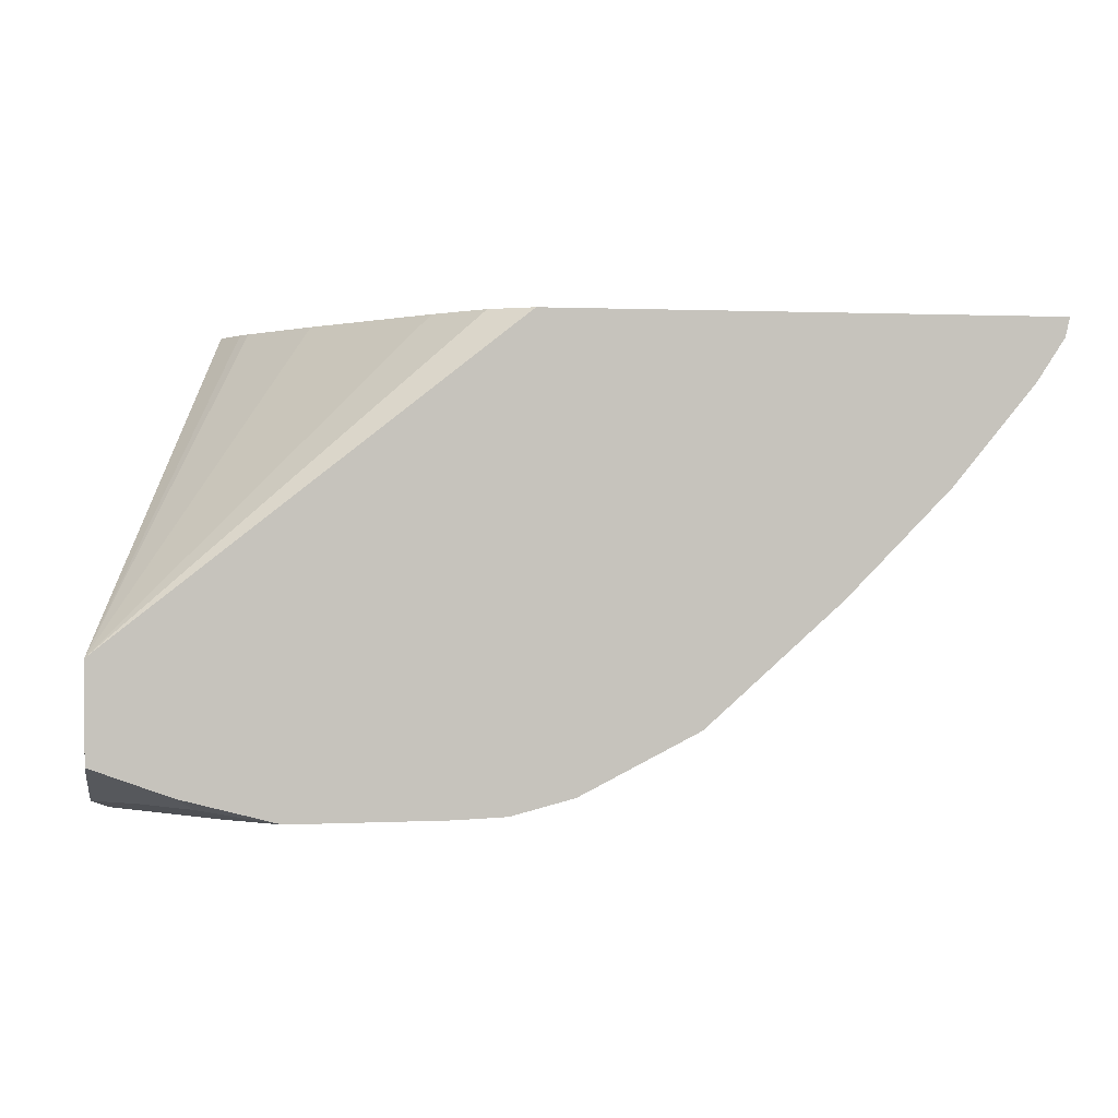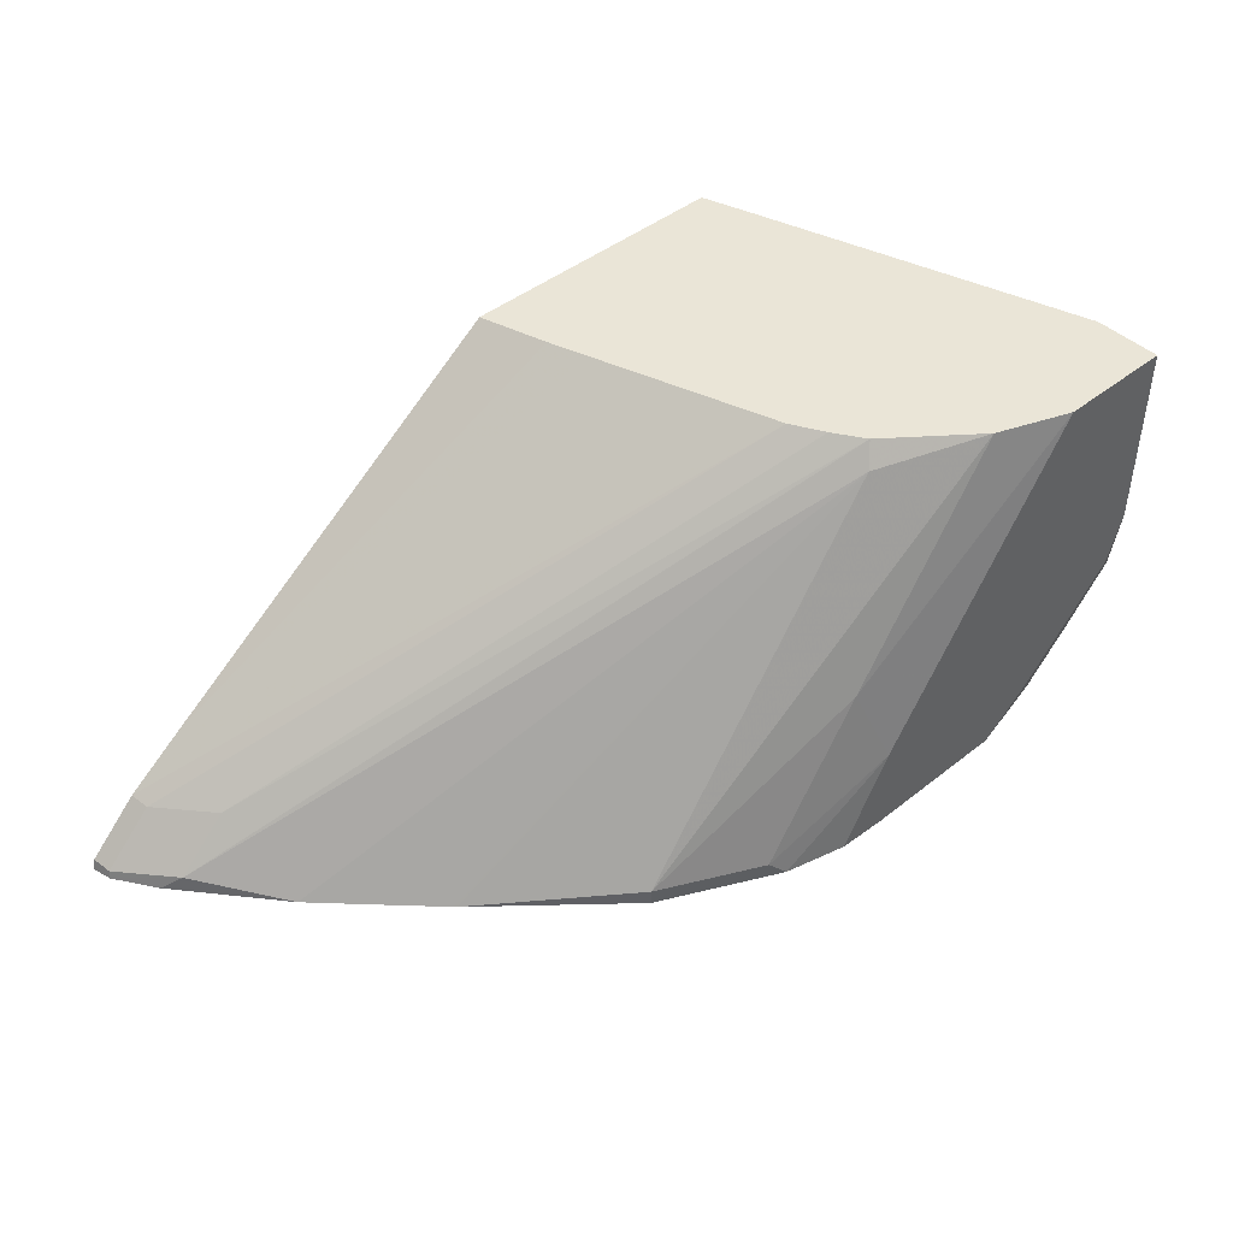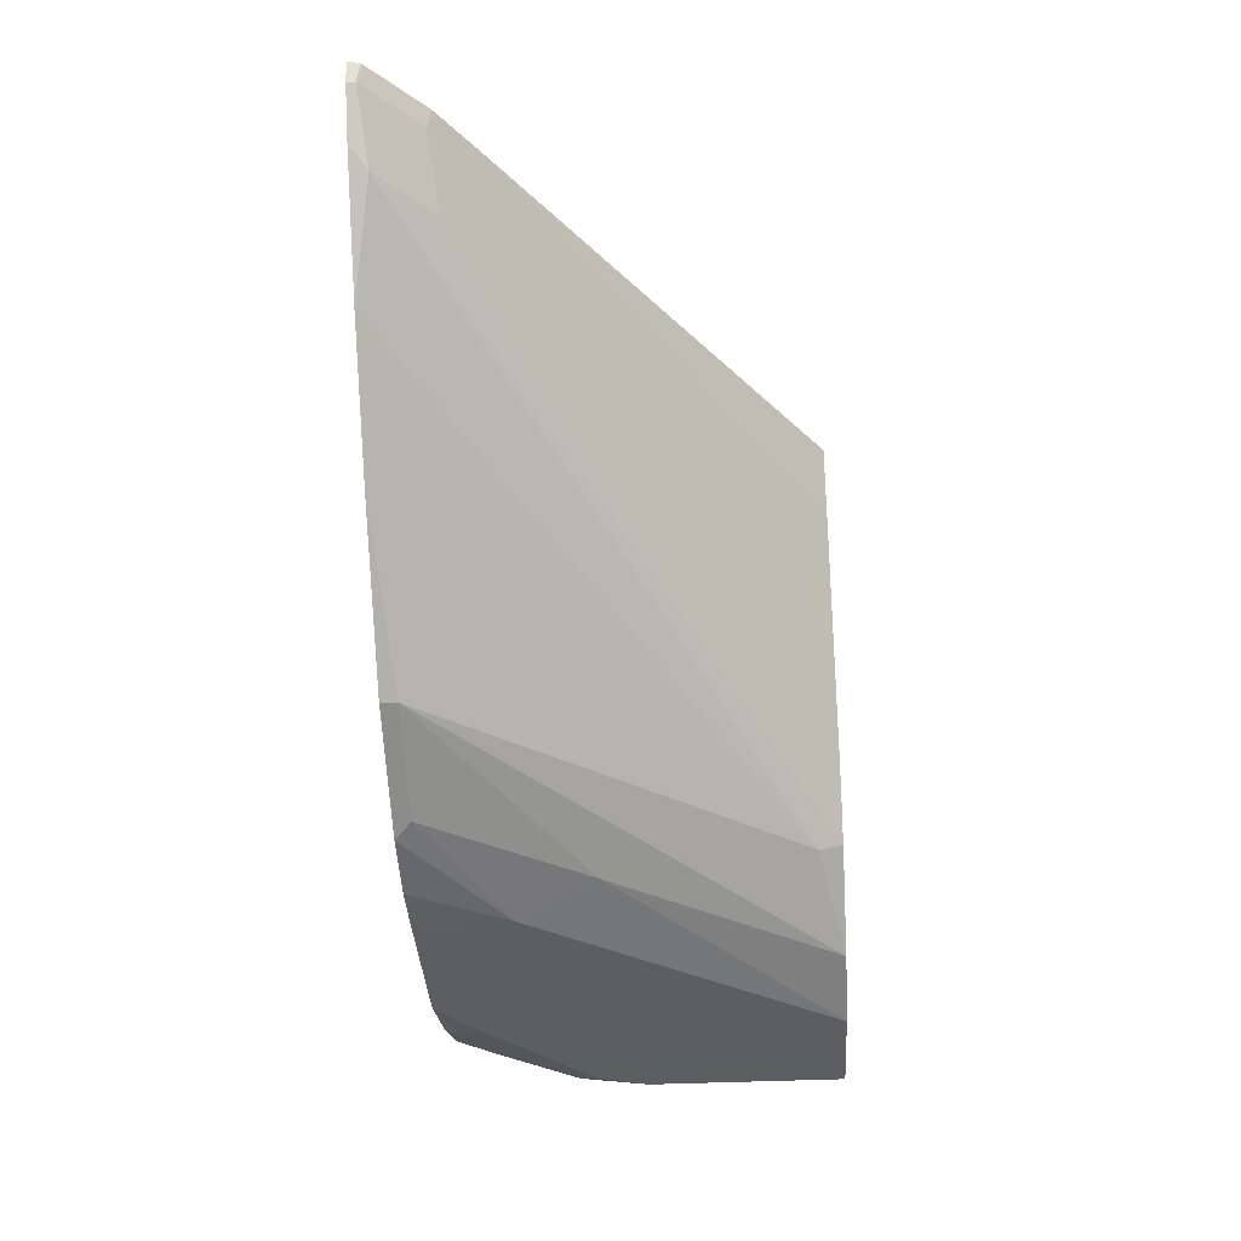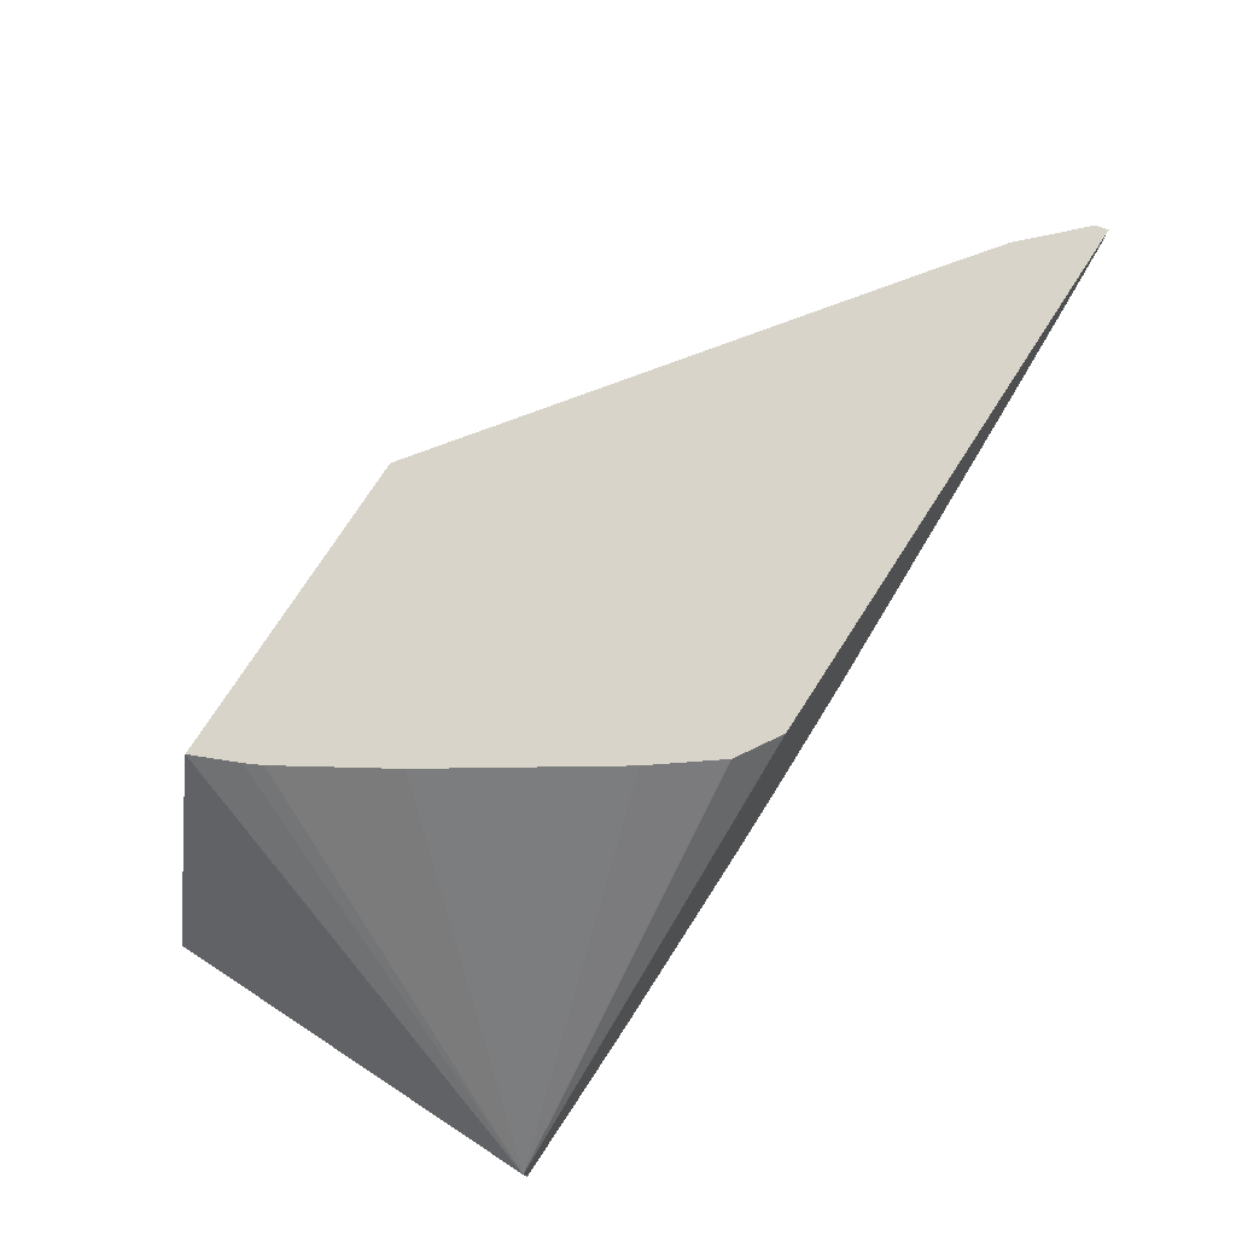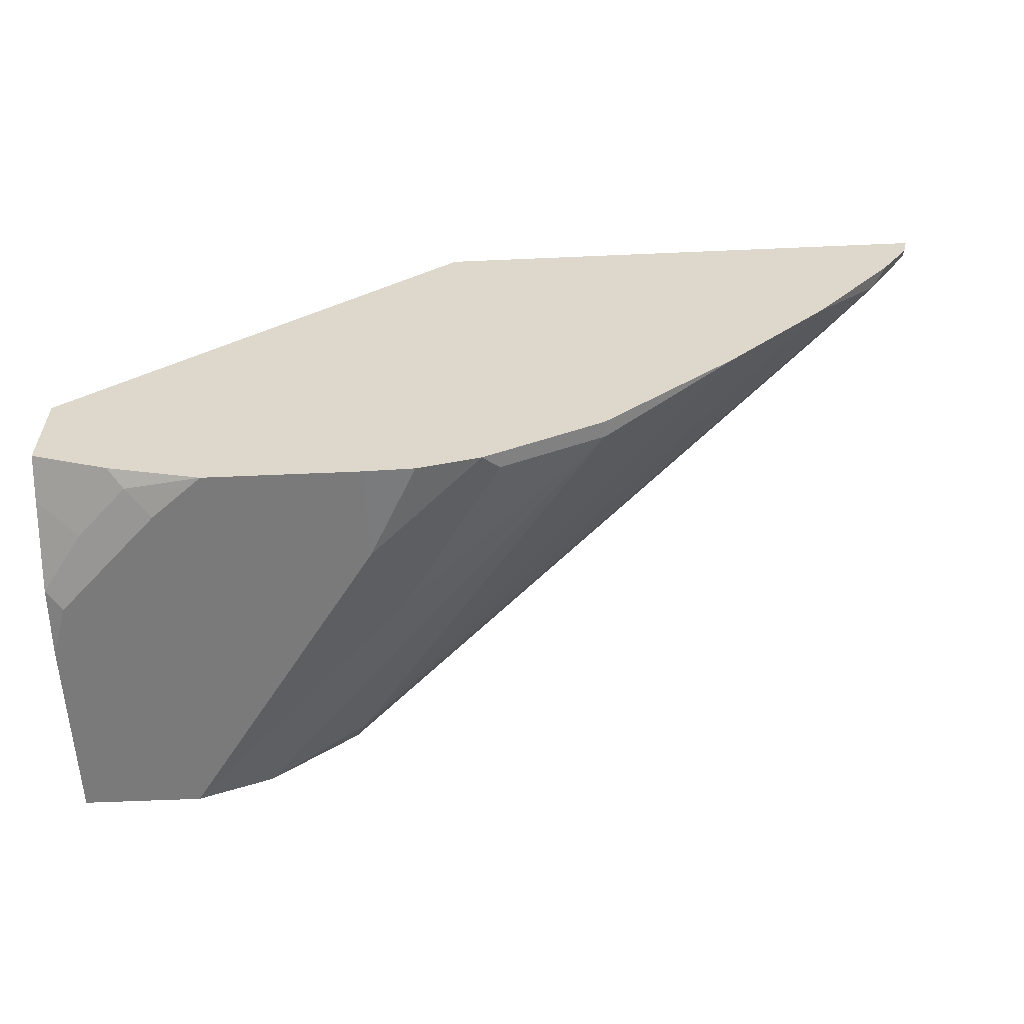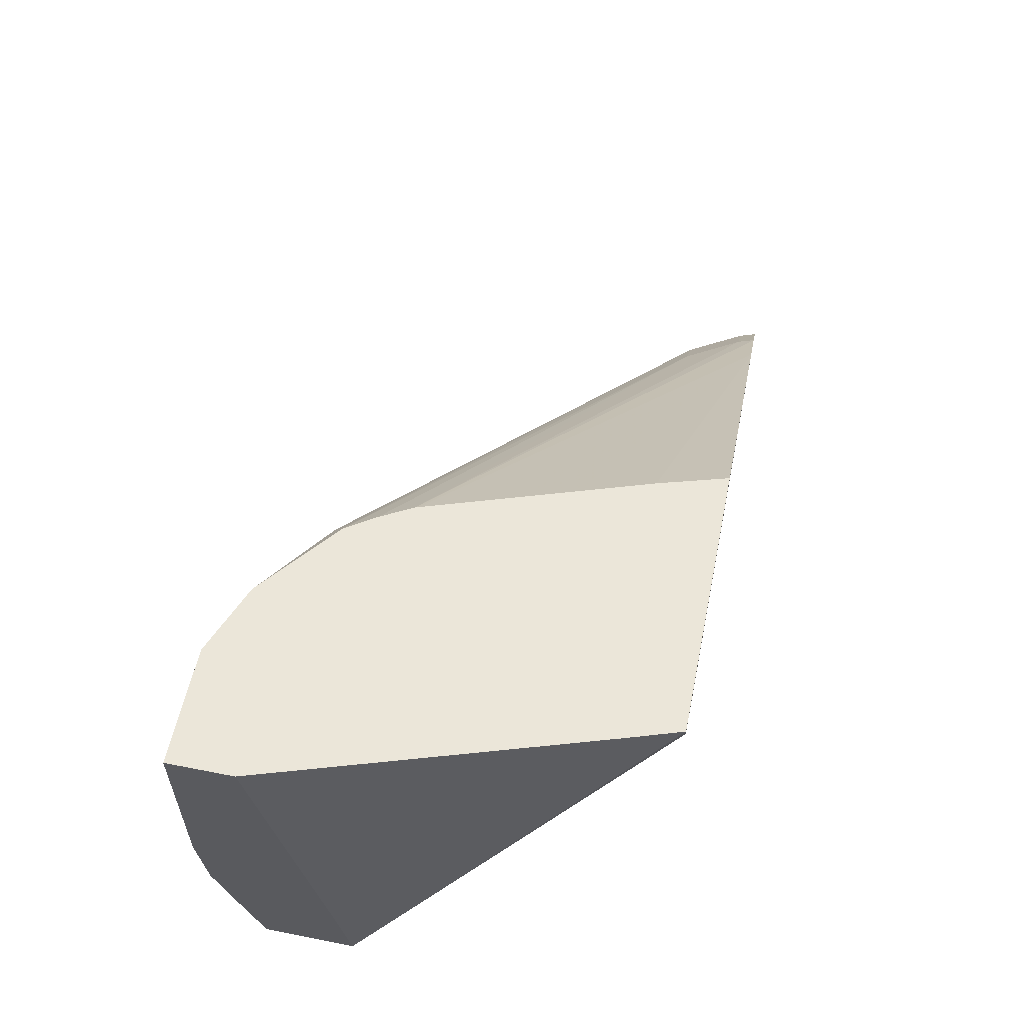
<metadata>
{"format":"obj","ext":"obj","renderer":"f3d","projection":"perspective","resolution":1024,"background":"white","views":[{"elev":1.1,"azim":169.7,"up":"+Y"},{"elev":44.3,"azim":-42.8,"up":"+Z"},{"elev":-37.7,"azim":-86.5,"up":"+Y"},{"elev":75.7,"azim":122.9,"up":"+Y"},{"elev":-58.1,"azim":-177.4,"up":"+Y"},{"elev":56.9,"azim":101.6,"up":"+Z"}]}
</metadata>
<code>
v 0.4244 -0.4244 -0.5456
v 0.4143 -0.4143 -0.5153
v 0.3739 -0.4143 -0.576
v 0.3803 -0.4175 -0.5824
v 0.4049 -0.4237 -0.5824
v 0.4244 -0.4244 -0.5824
v 0.5052 -0.4244 -0.4287
v 0.3335 -0.3941 -0.576
v 0.4761 -0.4131 -0.4287
v 0.3739 -0.4143 -0.5824
v 0.485 -0.4244 -0.5824
v 0.5524 -0.4244 -0.4287
v 0.2801 -0.3472 -0.5824
v 0.3335 -0.3941 -0.5824
v 0.4378 -0.3907 -0.4379
v 0.4424 -0.3861 -0.4287
v 0.5218 -0.4145 -0.5824
v 0.5153 -0.4193 -0.576
v 0.5052 -0.4244 -0.5658
v 0.5524 -0.4244 -0.5052
v 0.5524 -0.3974 -0.4287
v 0.2793 -0.3464 -0.5824
v 0.2122 -0.2728 -0.576
v 0.2389 -0.306 -0.5824
v 0.2591 -0.3262 -0.5824
v 0.4345 -0.3739 -0.4287
v 0.2324 -0.2728 -0.5557
v 0.5456 -0.4055 -0.5824
v 0.5524 -0.4071 -0.5714
v 0.5524 -0.4092 -0.5658
v 0.5355 -0.4193 -0.5557
v 0.5254 -0.4244 -0.5456
v 0.5524 -0.4218 -0.5254
v 0.5456 -0.4244 -0.5254
v 0.5524 -0.3713 -0.5524
v 0.5094 -0.2637 -0.4287
v 0.1954 -0.2493 -0.5793
v 0.1947 -0.2499 -0.5824
v 0.1985 -0.2555 -0.5824
v 0.2057 -0.2664 -0.5824
v 0.4273 -0.3608 -0.4287
v 0.2156 -0.2493 -0.5591
v 0.5524 -0.403 -0.5824
v 0.5524 -0.421 -0.5322
v 0.5524 -0.3653 -0.5824
v 0.5077 -0.2585 -0.4287
v 0.1939 -0.242 -0.5779
v 0.1928 -0.242 -0.5824
v 0.2141 -0.242 -0.5577
v 0.4269 -0.3595 -0.4287
v 0.2372 -0.242 -0.5403
v 0.4687 -0.242 -0.489
v 0.4917 -0.242 -0.4513
v 0.4949 -0.242 -0.4451
v 0.5022 -0.242 -0.4287
v 0.3948 -0.242 -0.5824
v 0.4109 -0.242 -0.5726
v 0.4283 -0.242 -0.5496
v 0.4066 -0.2989 -0.4287
v 0.402 -0.2851 -0.4287
v 0.397 -0.2699 -0.4287
v 0.3888 -0.242 -0.4287
f 23 42 37
f 23 37 38
f 23 38 39
f 23 39 40
f 23 40 24
f 28 43 29
f 27 41 42
f 30 44 31
f 23 27 42
f 31 34 32
f 31 44 34
f 26 41 27
f 21 35 36
f 16 26 27
f 18 32 19
f 18 31 32
f 18 30 31
f 18 29 30
f 18 28 29
f 17 28 18
f 16 27 23
f 15 25 22
f 15 24 25
f 15 23 24
f 15 16 23
f 33 34 44
f 13 15 22
f 20 34 33
f 35 45 36
f 47 53 52
f 37 47 48
f 12 35 21
f 51 61 62
f 51 60 61
f 51 59 60
f 50 59 51
f 47 56 48
f 47 57 56
f 47 58 57
f 47 52 58
f 47 54 53
f 47 55 54
f 47 62 55
f 47 51 62
f 47 49 51
f 45 58 52
f 45 57 58
f 45 56 57
f 45 55 46
f 45 54 55
f 45 53 54
f 45 52 53
f 41 49 42
f 41 51 49
f 41 50 51
f 37 49 47
f 37 42 49
f 37 48 38
f 36 45 46
f 12 45 35
f 7 26 16
f 12 29 43
f 4 38 48
f 4 39 38
f 4 40 39
f 4 24 40
f 4 25 24
f 4 22 25
f 4 13 22
f 4 14 13
f 4 10 14
f 3 14 10
f 3 8 14
f 3 10 4
f 2 9 8
f 2 7 9
f 2 8 3
f 1 7 2
f 1 12 7
f 1 20 12
f 1 34 20
f 1 32 34
f 1 19 32
f 1 11 19
f 1 6 11
f 1 5 6
f 1 4 5
f 1 3 4
f 12 43 45
f 4 48 56
f 4 56 45
f 1 2 3
f 4 43 28
f 4 45 43
f 12 44 30
f 12 33 44
f 12 20 33
f 11 18 19
f 11 17 18
f 9 16 15
f 8 15 13
f 8 9 15
f 8 13 14
f 7 16 9
f 7 41 26
f 7 50 41
f 12 30 29
f 7 60 59
f 7 59 50
f 4 17 11
f 4 11 6
f 4 6 5
f 7 21 36
f 7 12 21
f 7 46 55
f 7 55 62
f 7 62 61
f 7 61 60
f 4 28 17
f 7 36 46

</code>
